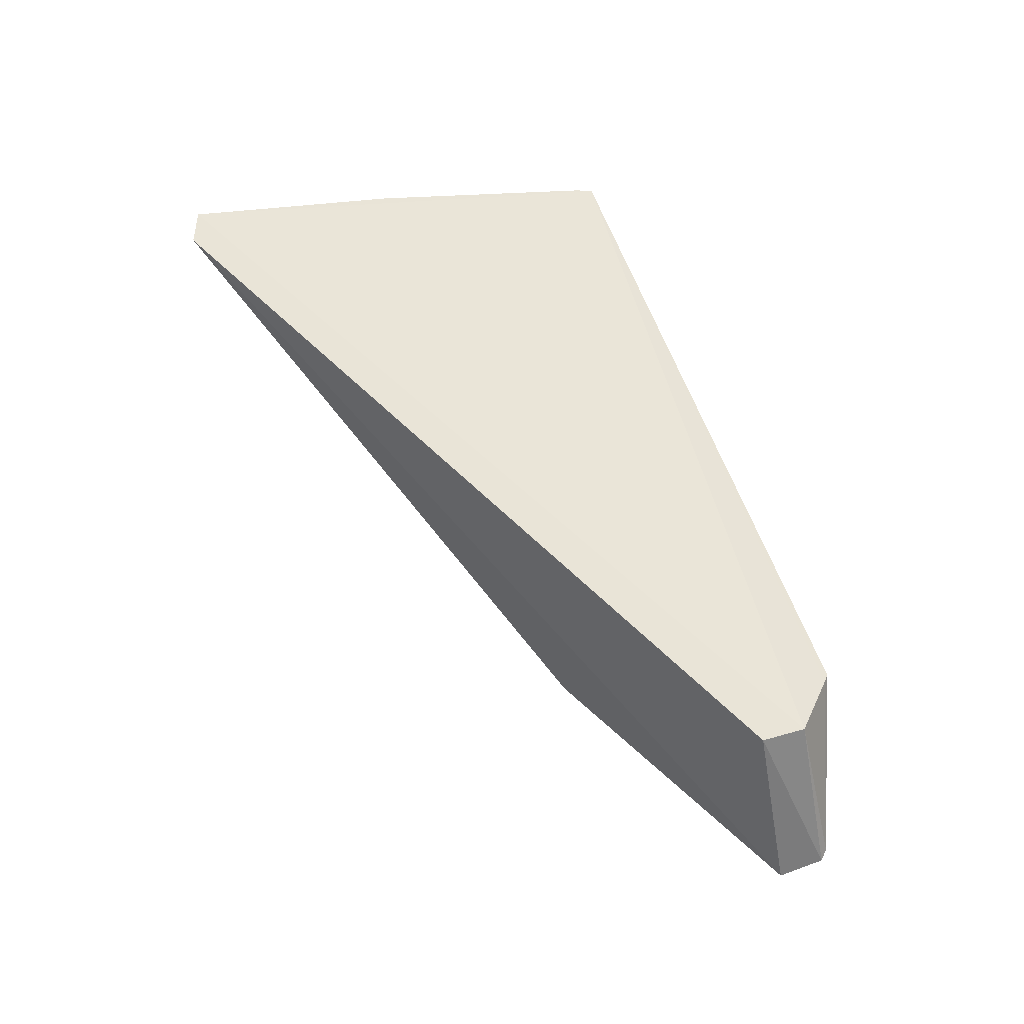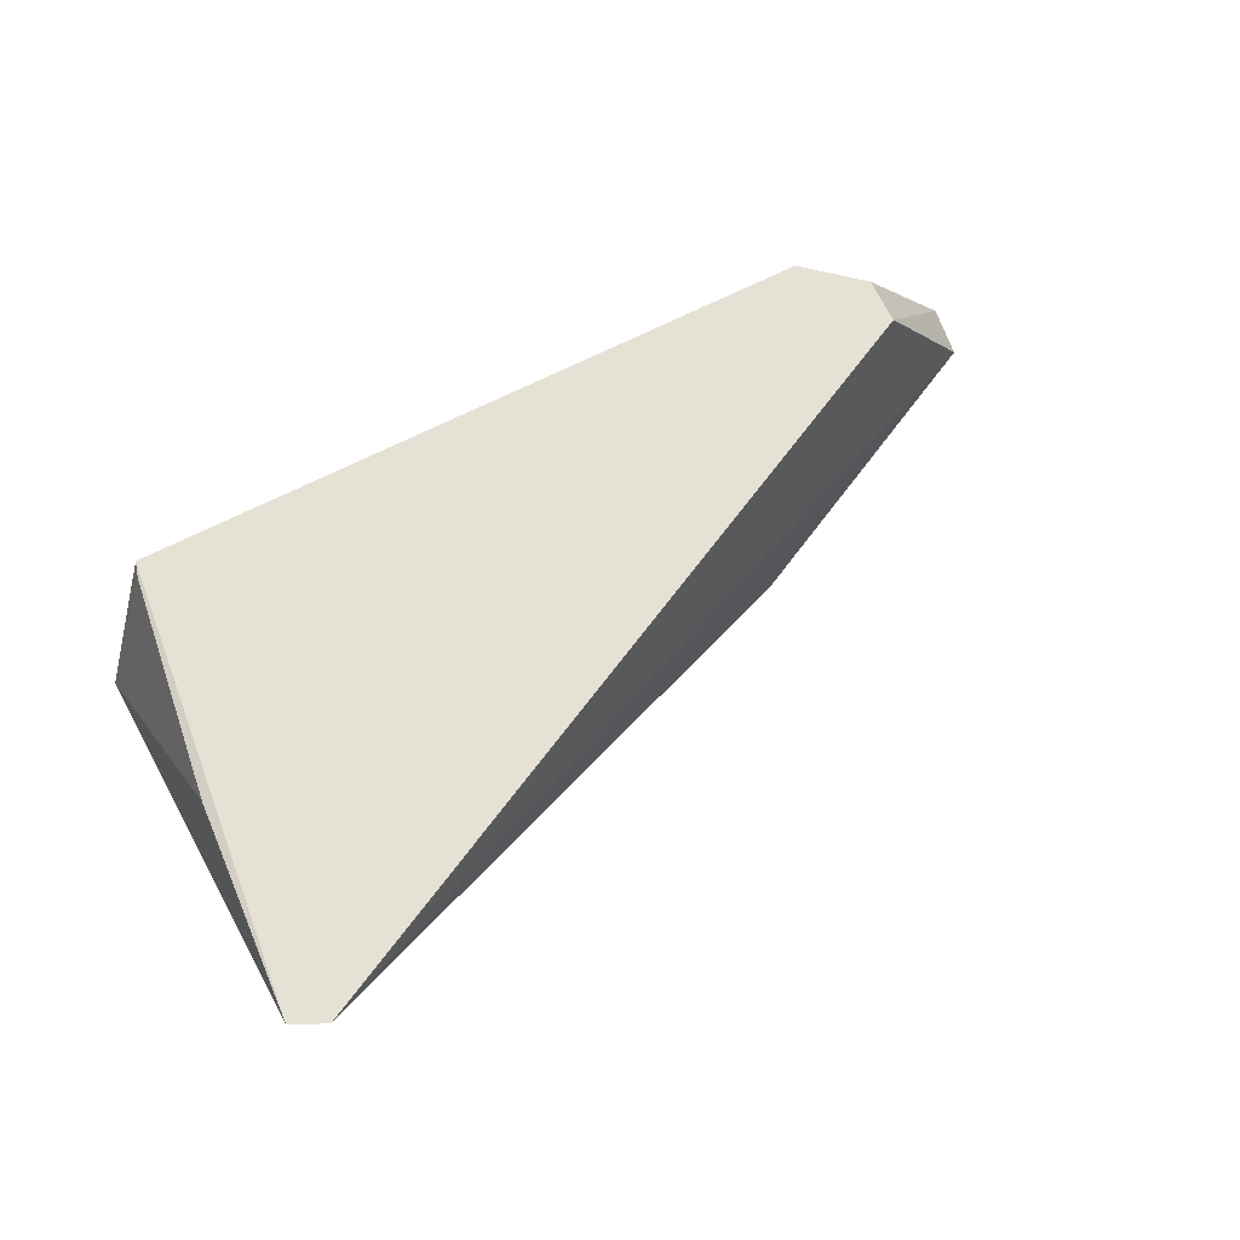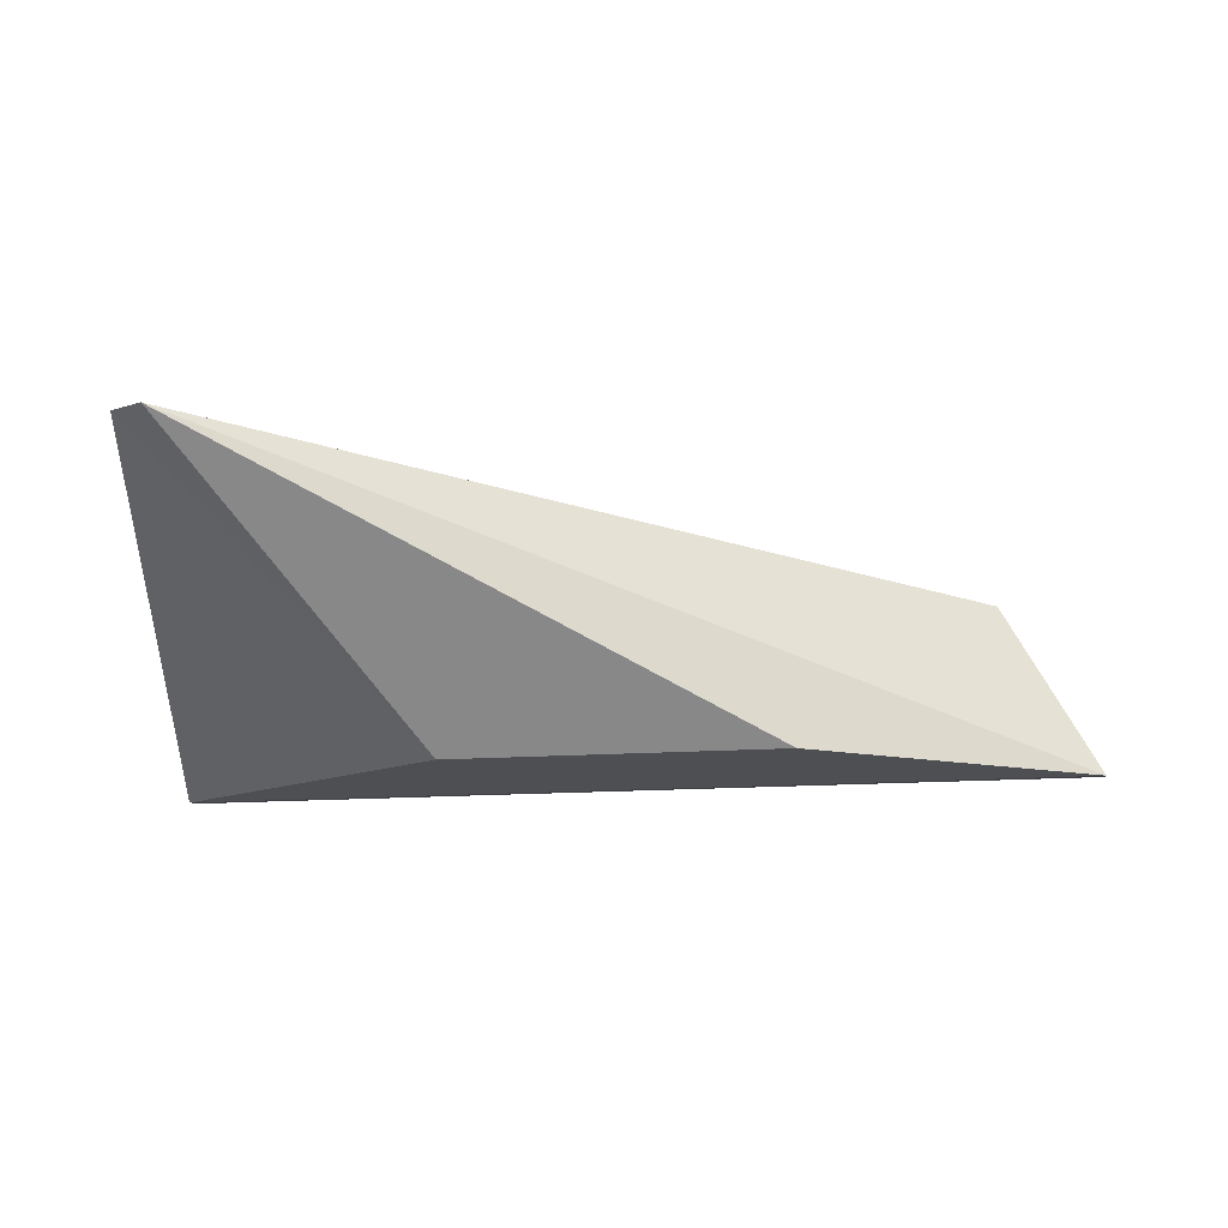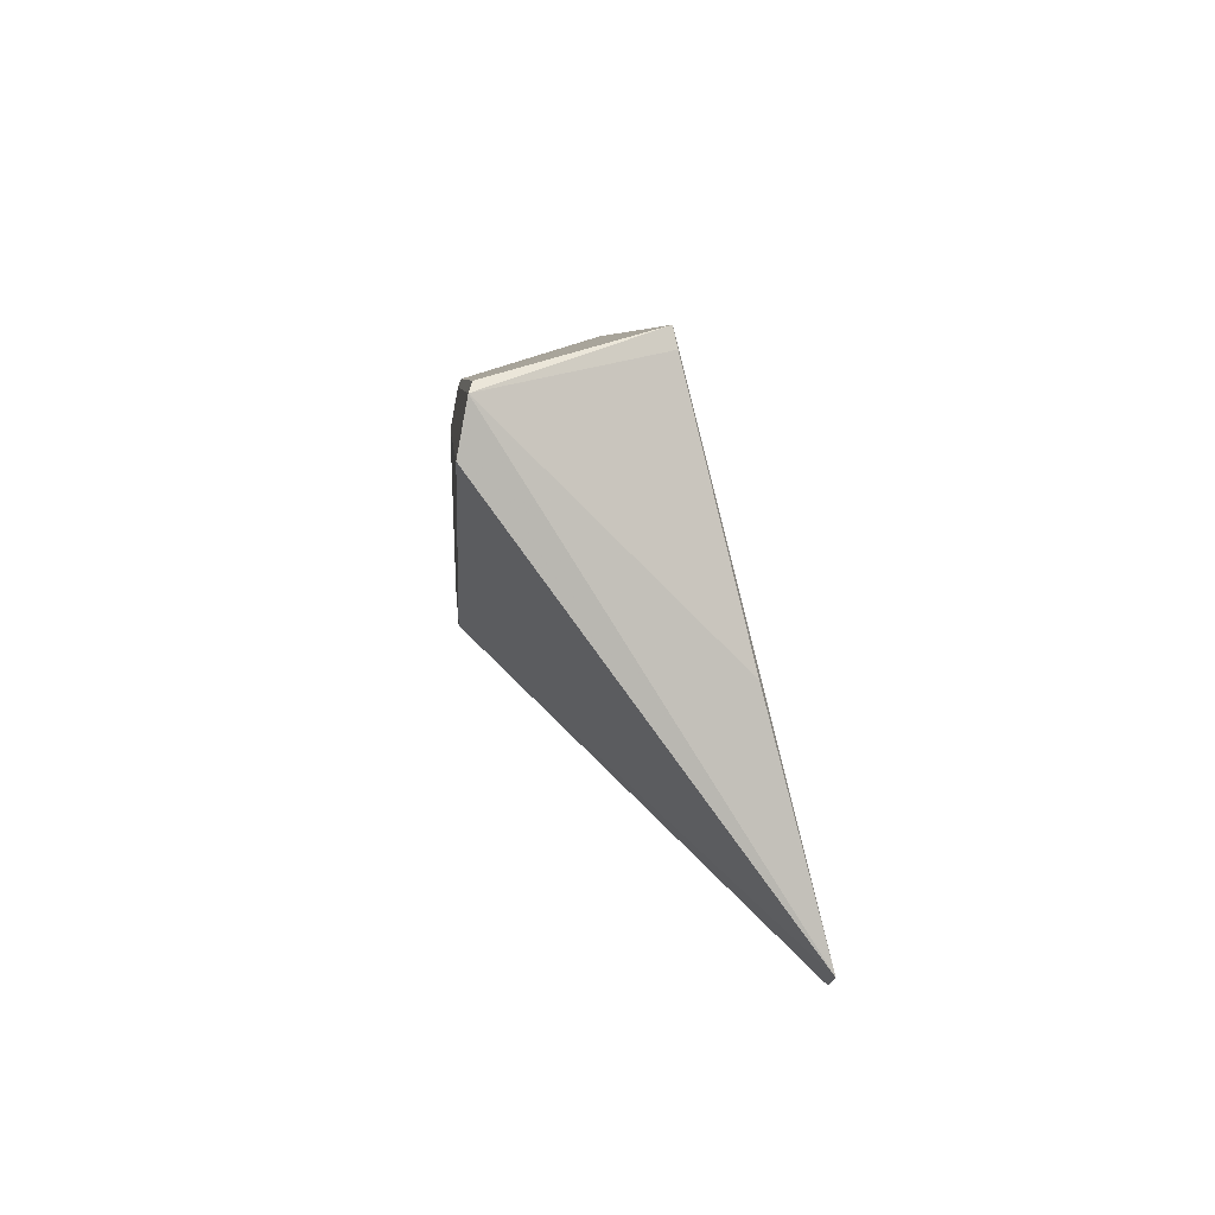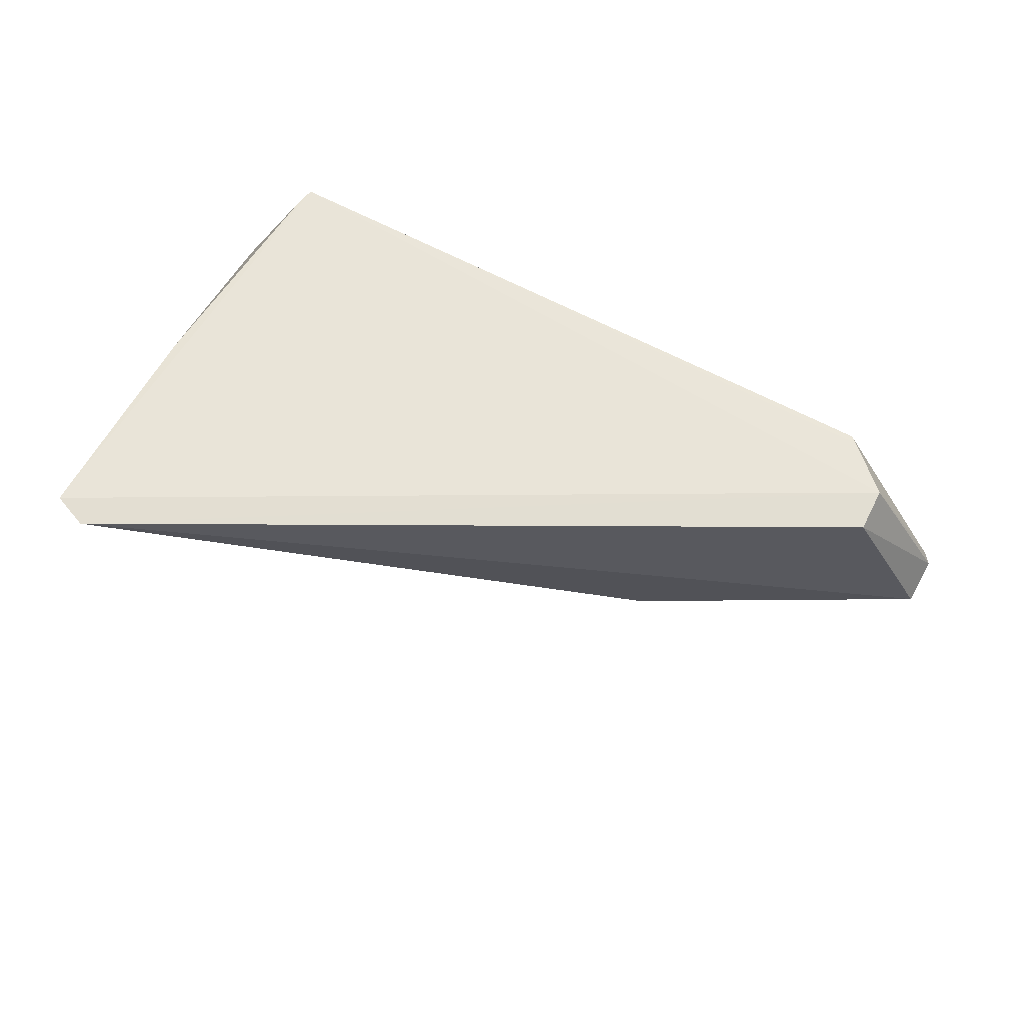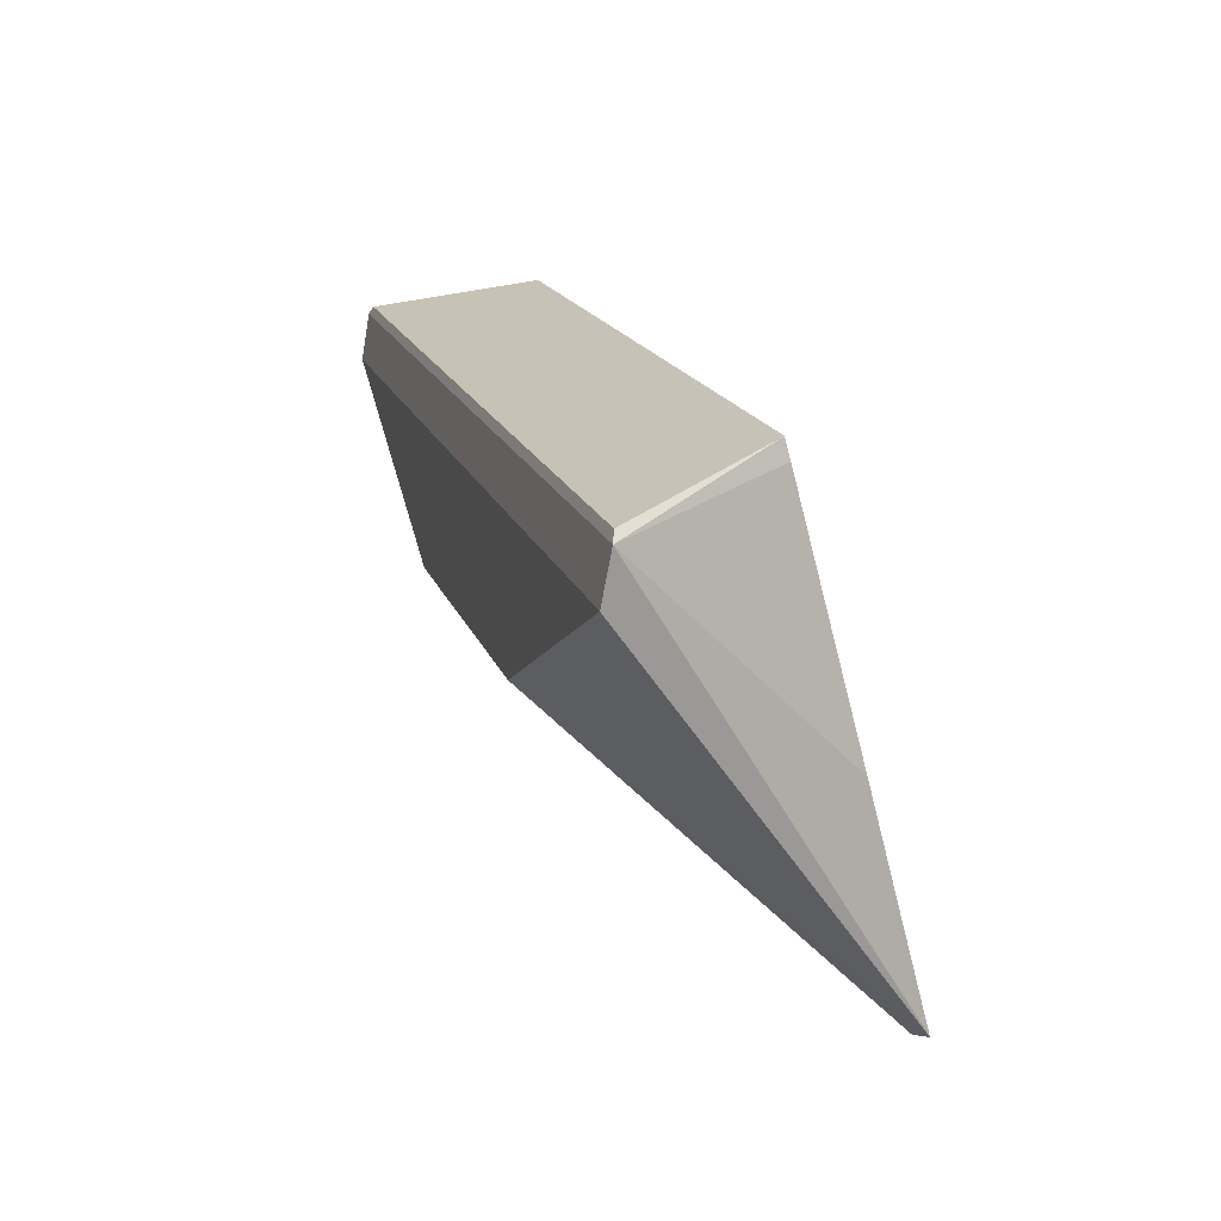
<metadata>
{"format":"obj","ext":"obj","renderer":"f3d","projection":"perspective","resolution":1024,"background":"white","views":[{"elev":61.0,"azim":70.1,"up":"+Z"},{"elev":72.9,"azim":-25.9,"up":"+Z"},{"elev":-16.5,"azim":8.1,"up":"+Z"},{"elev":5.7,"azim":-94.1,"up":"+Y"},{"elev":73.9,"azim":26.1,"up":"+Z"},{"elev":17.3,"azim":-105.9,"up":"+Y"}]}
</metadata>
<code>
v -0.1202 -0.2815 0.4425
v 0.1429 -0.1581 0.3564
v 0.1134 -0.1438 0.4086
v -0.12 -0.1282 0.4056
v -0.1429 -0.1581 0.3564
v 0.09677 -0.1272 0.4038
v -0.1307 -0.2768 0.4425
v 0.1131 -0.1586 0.4106
v -0.05284 -0.2034 0.3574
v 0.1407 -0.1407 0.3602
v -0.1434 -0.1434 0.3591
v 0.05285 -0.2034 0.3574
v 0.0989 -0.1292 0.4044
v -0.1407 -0.1407 0.3602
v 0.1434 -0.1434 0.3591
v -0.1288 -0.2083 0.4247
v -0.1213 -0.1338 0.4068
f 7 1 3
f 7 3 4
f 8 1 2
f 8 3 1
f 9 5 2
f 9 7 5
f 9 1 7
f 11 5 7
f 12 9 2
f 12 2 1
f 12 1 9
f 13 10 6
f 13 3 10
f 13 6 4
f 13 4 3
f 14 4 6
f 14 6 10
f 14 11 4
f 14 10 11
f 15 8 2
f 15 11 10
f 15 2 5
f 15 5 11
f 15 10 3
f 15 3 8
f 16 11 7
f 17 4 11
f 17 11 16
f 17 16 7
f 17 7 4

</code>
